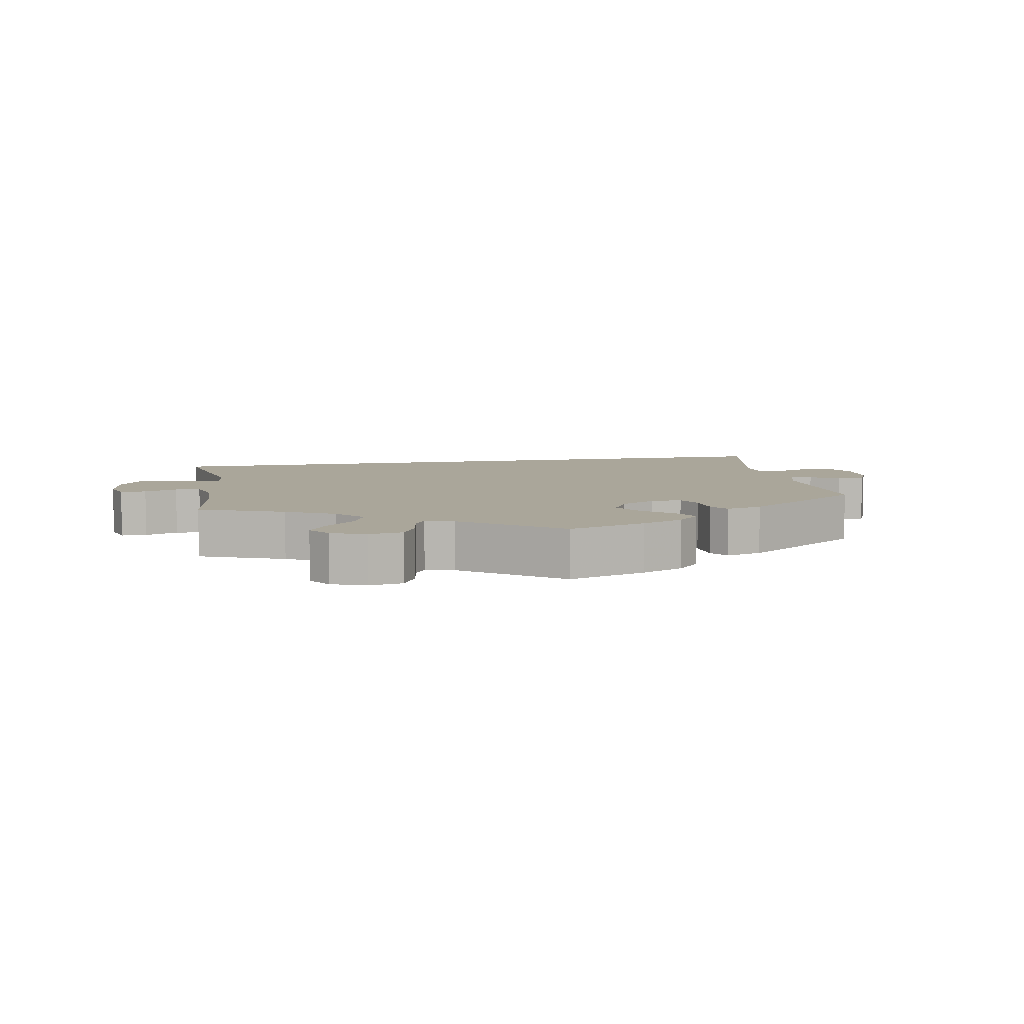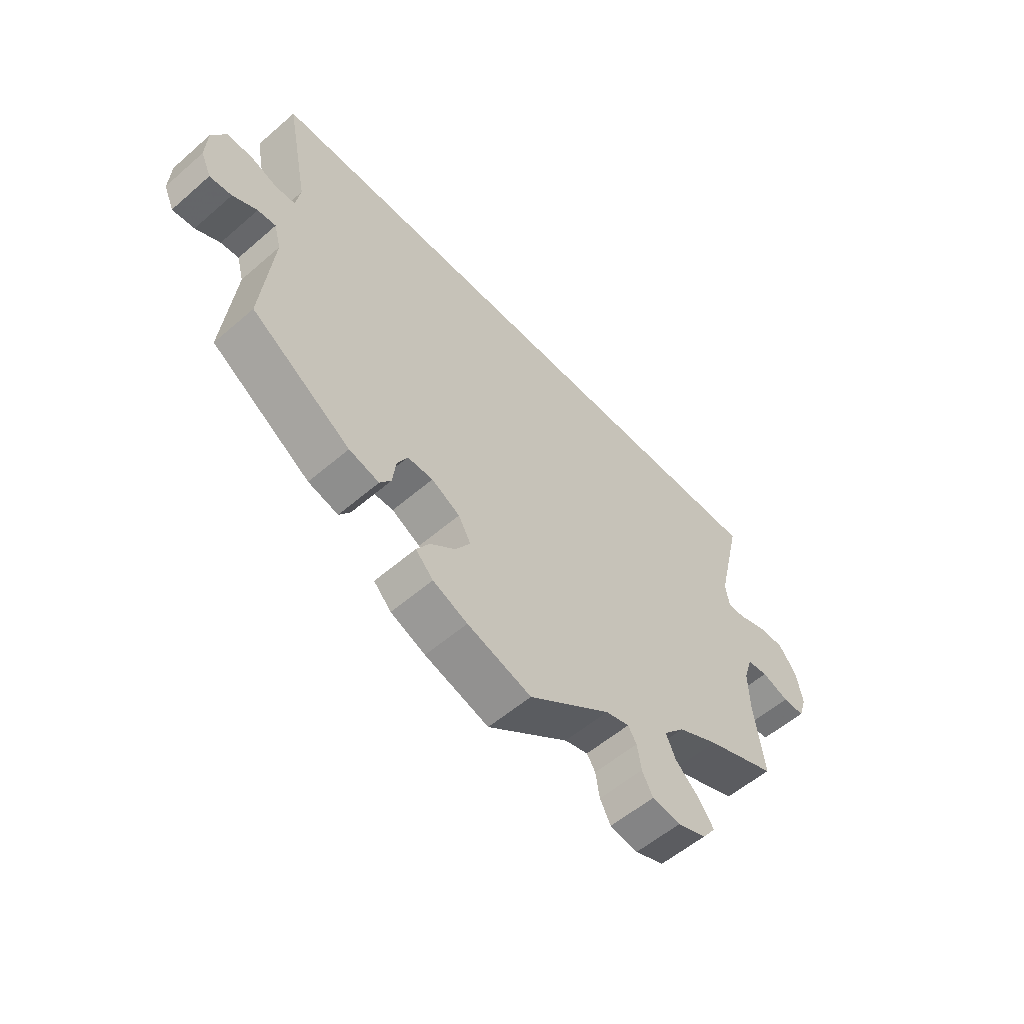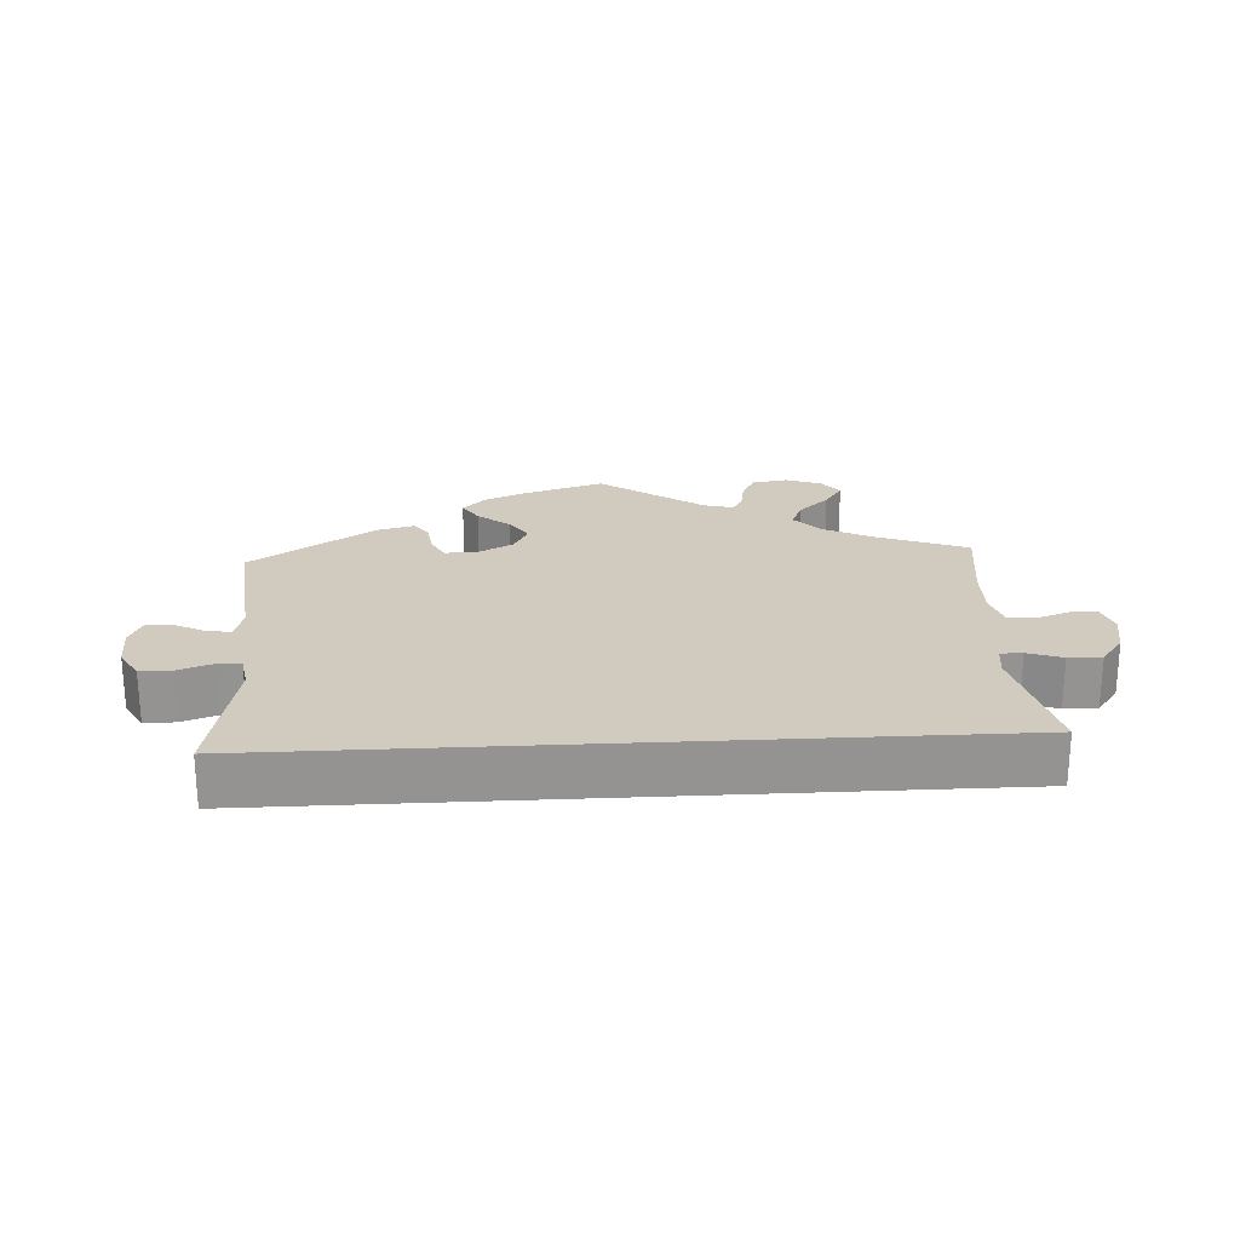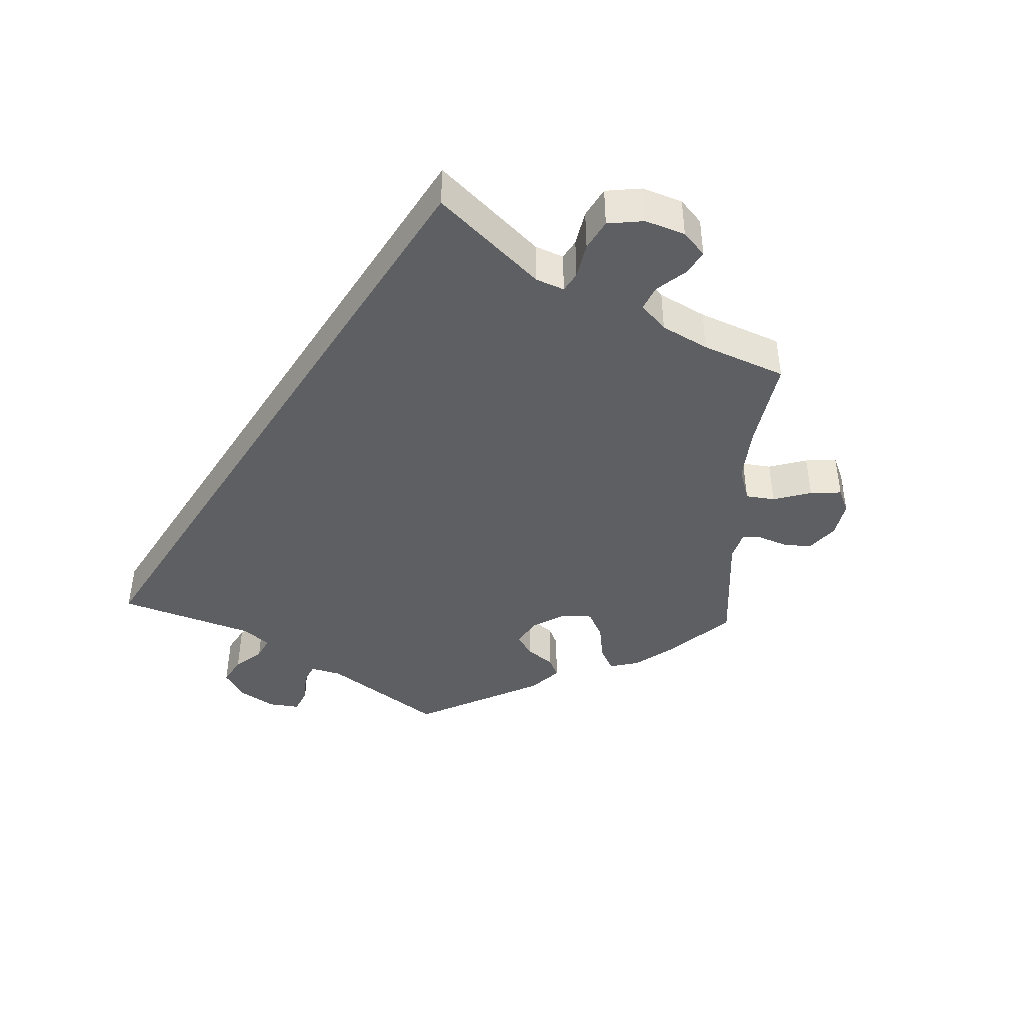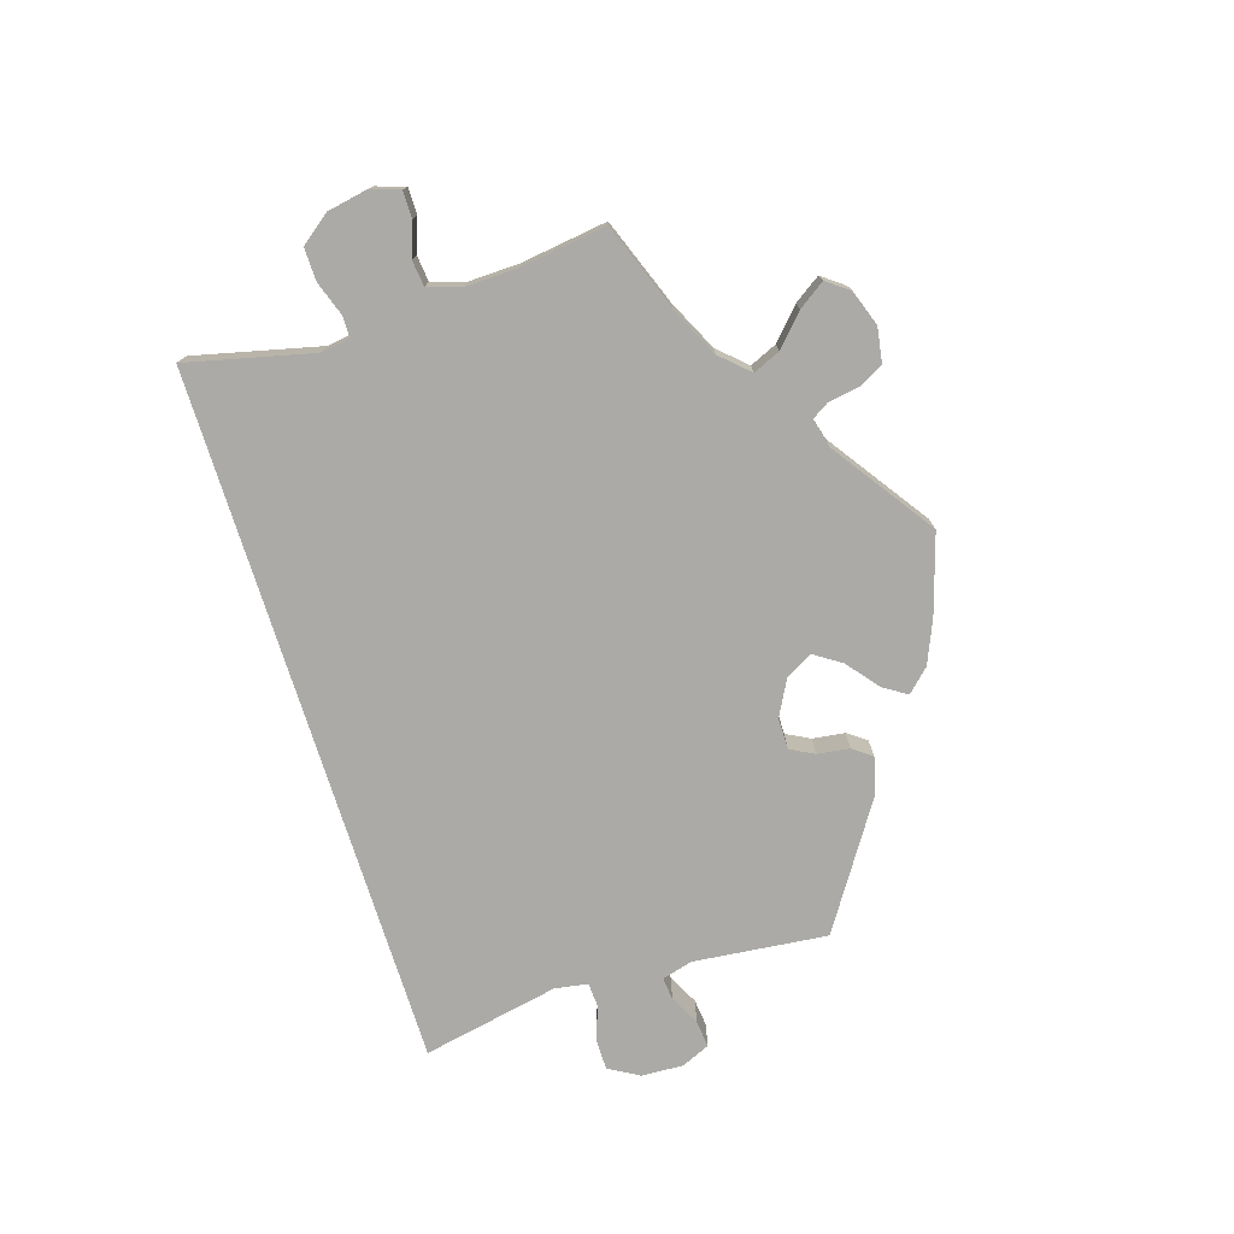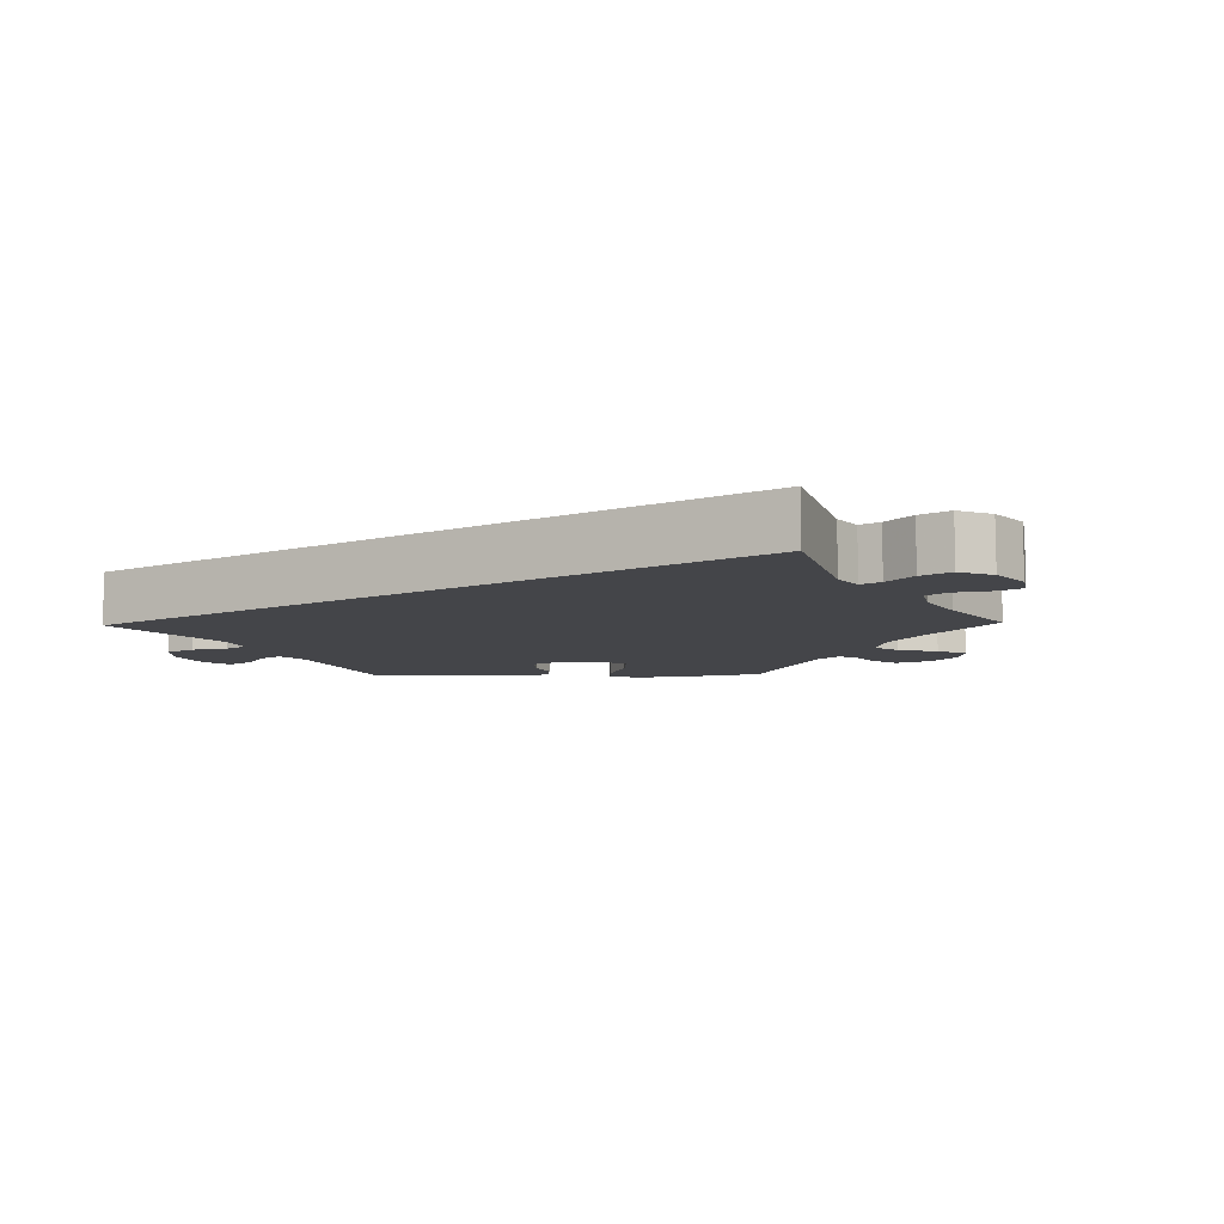
<metadata>
{"format":"obj","ext":"obj","renderer":"f3d","projection":"perspective","resolution":1024,"background":"white","views":[{"elev":7.8,"azim":170.0,"up":"+Y"},{"elev":-55.7,"azim":-47.7,"up":"+Z"},{"elev":23.4,"azim":-3.2,"up":"+Y"},{"elev":-42.0,"azim":57.1,"up":"+Y"},{"elev":-75.9,"azim":107.5,"up":"+Y"},{"elev":-9.1,"azim":31.2,"up":"+Y"}]}
</metadata>
<code>
v -0.481 0.07 -0.098
v -0.493 0.07 -0.054
v -0.525 0.07 -0.057
v -0.568 0.07 -0.079
v -0.607 0.07 -0.083
v -0.625 0.07 -0.042
v -0.622 0.07 0.018
v -0.597 0.07 0.061
v -0.552 0.07 0.061
v -0.505 0.07 0.044
v -0.47 0.07 0.046
v -0.462 0.07 0.093
v -0.501 0.07 0.289
v 0.501 0.07 0.289
v 0.458 0.07 0.109
v 0.464 0.07 0.067
v 0.495 0.07 0.067
v 0.544 0.07 0.084
v 0.591 0.07 0.085
v 0.623 0.07 0.043
v 0.634 0.07 -0.015
v 0.62 0.07 -0.057
v 0.582 0.07 -0.057
v 0.534 0.07 -0.04
v 0.497 0.07 -0.044
v 0.482 0.07 -0.092
v 0.484 0.07 -0.165
v 0.501 0.07 -0.289
v 0.376 0.07 -0.336
v 0.304 0.07 -0.371
v 0.267 0.07 -0.411
v 0.284 0.07 -0.45
v 0.327 0.07 -0.49
v 0.353 0.07 -0.528
v 0.329 0.07 -0.56
v 0.278 0.07 -0.578
v 0.228 0.07 -0.57
v 0.209 0.07 -0.534
v 0.202 0.07 -0.49
v 0.187 0.07 -0.466
v 0.145 0.07 -0.477
v 0 0.07 -0.578
v -0.113 0.07 -0.543
v -0.174 0.07 -0.517
v -0.205 0.07 -0.485
v -0.183 0.07 -0.451
v -0.138 0.07 -0.415
v -0.112 0.07 -0.376
v -0.134 0.07 -0.337
v -0.184 0.07 -0.31
v -0.229 0.07 -0.31
v -0.247 0.07 -0.344
v -0.253 0.07 -0.39
v -0.273 0.07 -0.417
v -0.326 0.07 -0.403
v -0.501 0.07 -0.289
v -0.481 0 -0.098
v -0.493 0 -0.054
v -0.525 0 -0.057
v -0.568 0 -0.079
v -0.607 0 -0.083
v -0.625 0 -0.042
v -0.622 0 0.018
v -0.597 0 0.061
v -0.552 0 0.061
v -0.505 0 0.044
v -0.47 0 0.046
v -0.462 0 0.093
v -0.501 0 0.289
v 0.501 0 0.289
v 0.458 0 0.109
v 0.464 0 0.067
v 0.495 0 0.067
v 0.544 0 0.084
v 0.591 0 0.085
v 0.623 0 0.043
v 0.634 0 -0.015
v 0.62 0 -0.057
v 0.582 0 -0.057
v 0.534 0 -0.04
v 0.497 0 -0.044
v 0.482 0 -0.092
v 0.484 0 -0.165
v 0.501 0 -0.289
v 0.376 0 -0.336
v 0.304 0 -0.371
v 0.267 0 -0.411
v 0.284 0 -0.45
v 0.327 0 -0.49
v 0.353 0 -0.528
v 0.329 0 -0.56
v 0.278 0 -0.578
v 0.228 0 -0.57
v 0.209 0 -0.534
v 0.202 0 -0.49
v 0.187 0 -0.466
v 0.145 0 -0.477
v 0 0 -0.578
v -0.113 0 -0.543
v -0.174 0 -0.517
v -0.205 0 -0.485
v -0.183 0 -0.451
v -0.138 0 -0.415
v -0.112 0 -0.376
v -0.134 0 -0.337
v -0.184 0 -0.31
v -0.229 0 -0.31
v -0.247 0 -0.344
v -0.253 0 -0.39
v -0.273 0 -0.417
v -0.326 0 -0.403
v -0.501 0 -0.289
f 55 56 1
f 52 53 54 55
f 51 52 55 1
f 50 51 1 2
f 49 50 2
f 44 45 46 47
f 44 47 48
f 41 42 43 44
f 40 41 44 48
f 36 37 38 39
f 36 39 40
f 35 36 40
f 32 33 34 35
f 31 32 35 40
f 30 31 40 48
f 27 28 29
f 26 27 29 30
f 25 26 30 48
f 21 22 23 24
f 21 24 25
f 20 21 25
f 17 18 19 20
f 16 17 20 25
f 12 13 14 15
f 11 12 15 16
f 10 11 16 25
f 8 9 10
f 7 8 10
f 3 4 5 6
f 2 3 6 7
f 25 48 49
f 25 49 2
f 2 7 10 25
f 57 112 111
f 111 110 109 108
f 57 111 108 107
f 58 57 107 106
f 58 106 105
f 103 102 101 100
f 104 103 100
f 100 99 98 97
f 104 100 97 96
f 95 94 93 92
f 96 95 92
f 96 92 91
f 91 90 89 88
f 96 91 88 87
f 104 96 87 86
f 85 84 83
f 86 85 83 82
f 104 86 82 81
f 80 79 78 77
f 81 80 77
f 81 77 76
f 76 75 74 73
f 81 76 73 72
f 71 70 69 68
f 72 71 68 67
f 81 72 67 66
f 66 65 64
f 66 64 63
f 62 61 60 59
f 63 62 59 58
f 105 104 81
f 58 105 81
f 81 66 63 58
f 1 57 58 2
f 2 58 59 3
f 3 59 60 4
f 4 60 61 5
f 5 61 62 6
f 6 62 63 7
f 7 63 64 8
f 8 64 65 9
f 9 65 66 10
f 10 66 67 11
f 11 67 68 12
f 12 68 69 13
f 13 69 70 14
f 14 70 71 15
f 15 71 72 16
f 16 72 73 17
f 17 73 74 18
f 18 74 75 19
f 19 75 76 20
f 20 76 77 21
f 21 77 78 22
f 22 78 79 23
f 23 79 80 24
f 24 80 81 25
f 25 81 82 26
f 26 82 83 27
f 27 83 84 28
f 28 84 85 29
f 29 85 86 30
f 30 86 87 31
f 31 87 88 32
f 32 88 89 33
f 33 89 90 34
f 34 90 91 35
f 35 91 92 36
f 36 92 93 37
f 37 93 94 38
f 38 94 95 39
f 39 95 96 40
f 40 96 97 41
f 41 97 98 42
f 42 98 99 43
f 43 99 100 44
f 44 100 101 45
f 45 101 102 46
f 46 102 103 47
f 47 103 104 48
f 48 104 105 49
f 49 105 106 50
f 50 106 107 51
f 51 107 108 52
f 52 108 109 53
f 53 109 110 54
f 54 110 111 55
f 55 111 112 56
f 56 112 57 1

</code>
